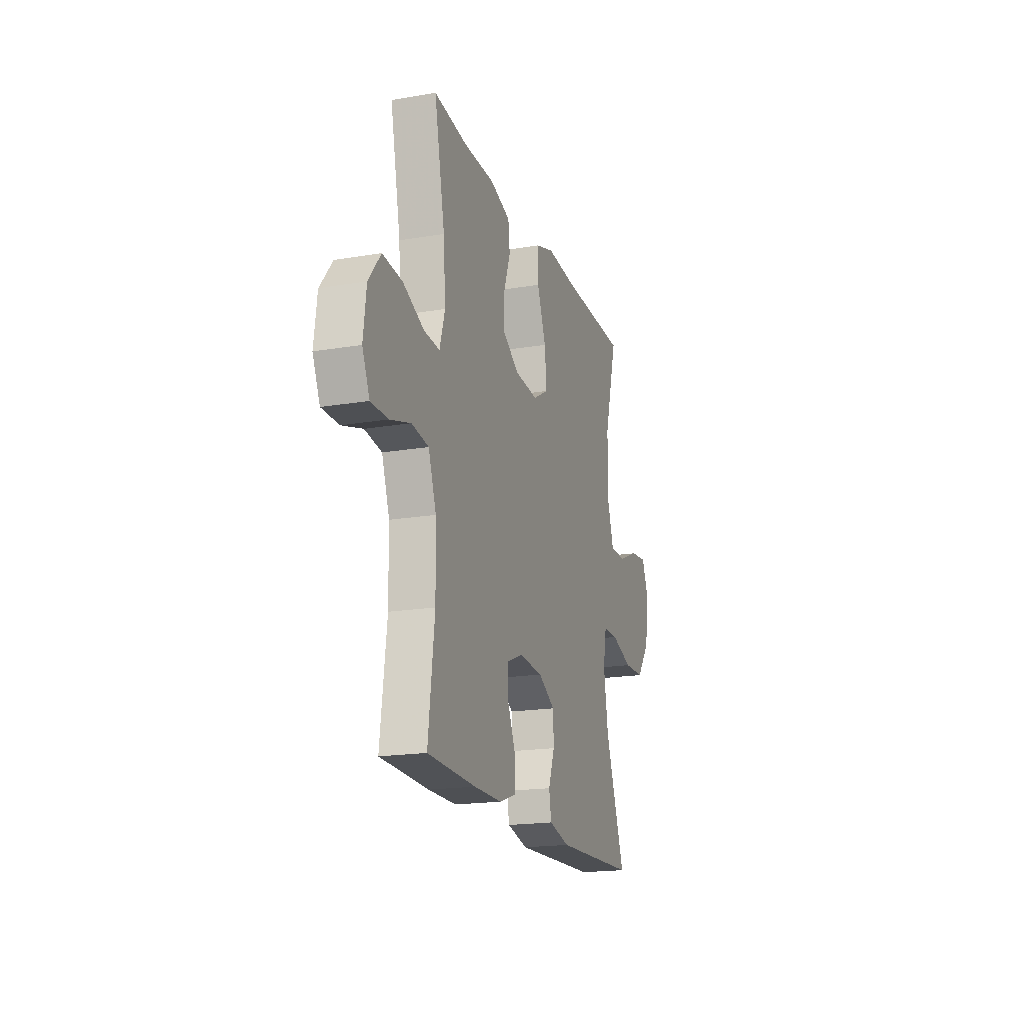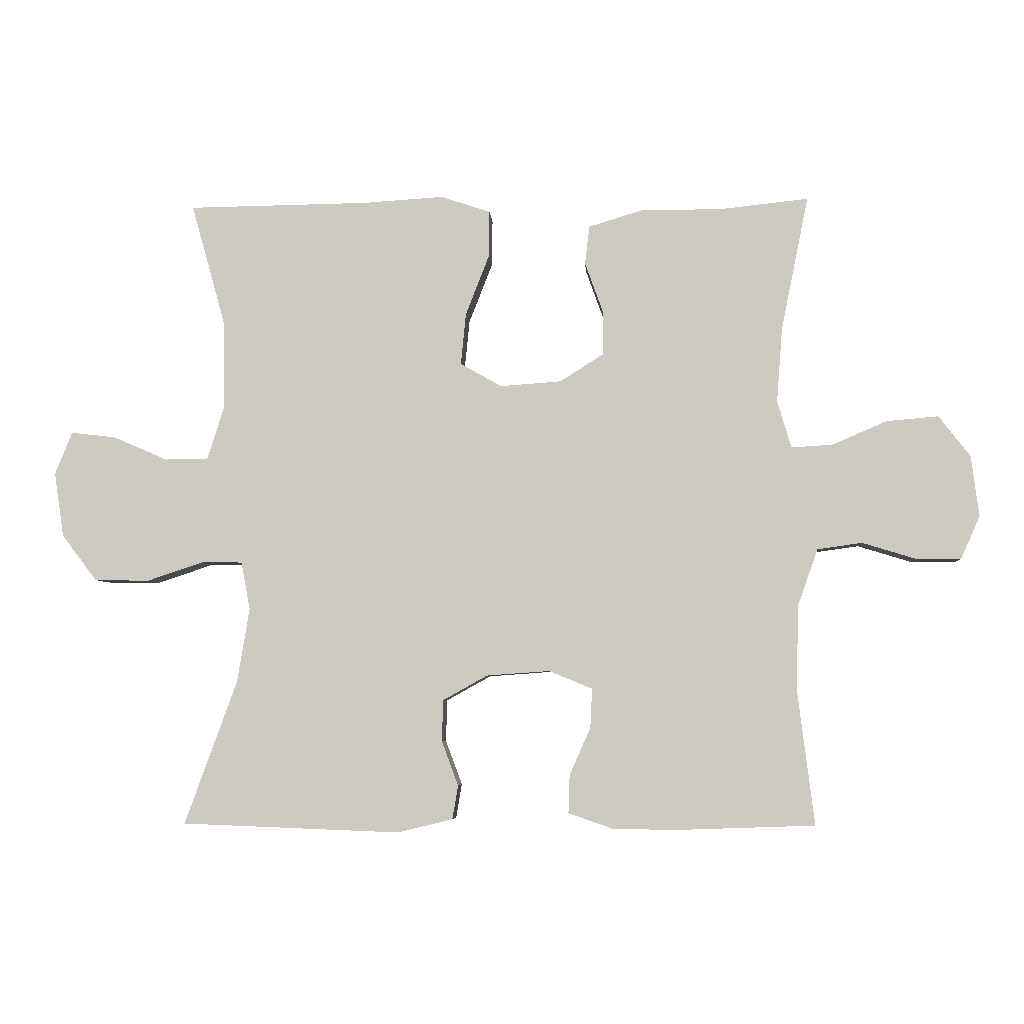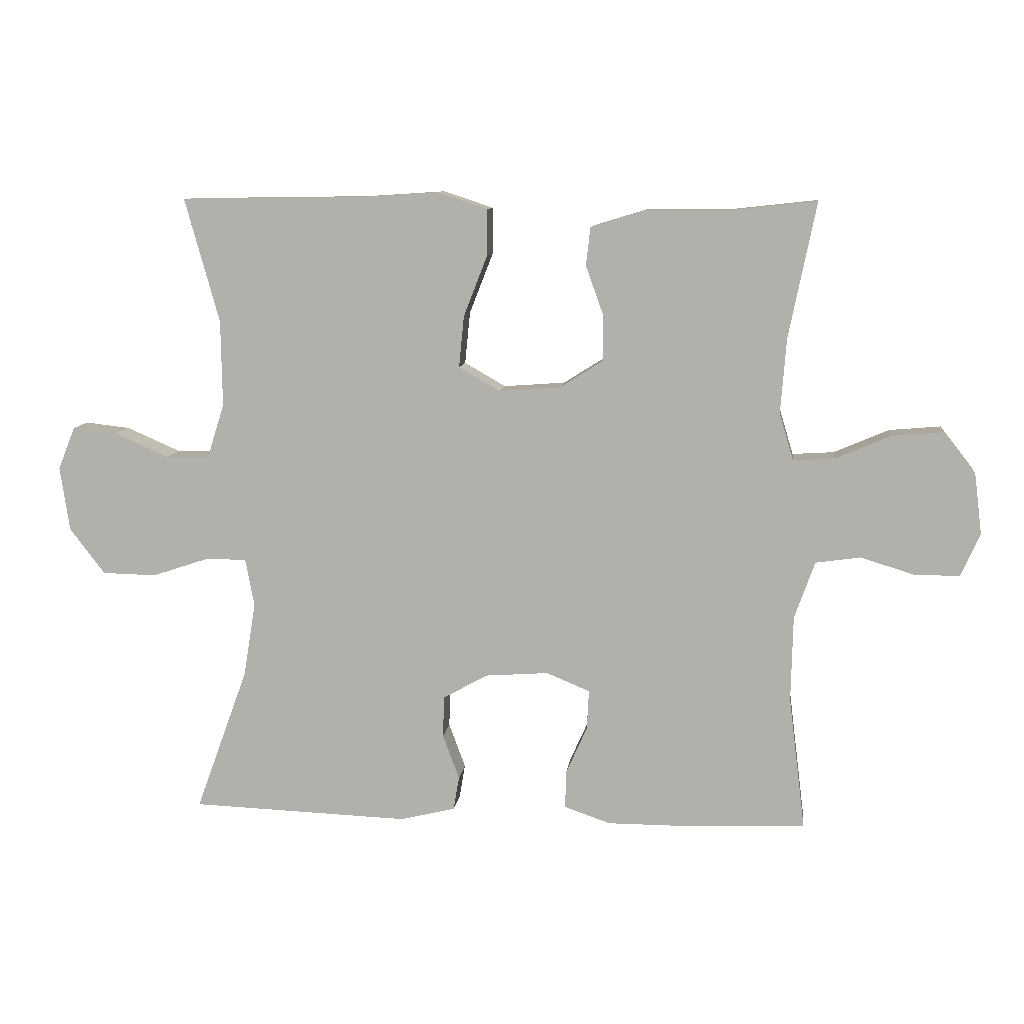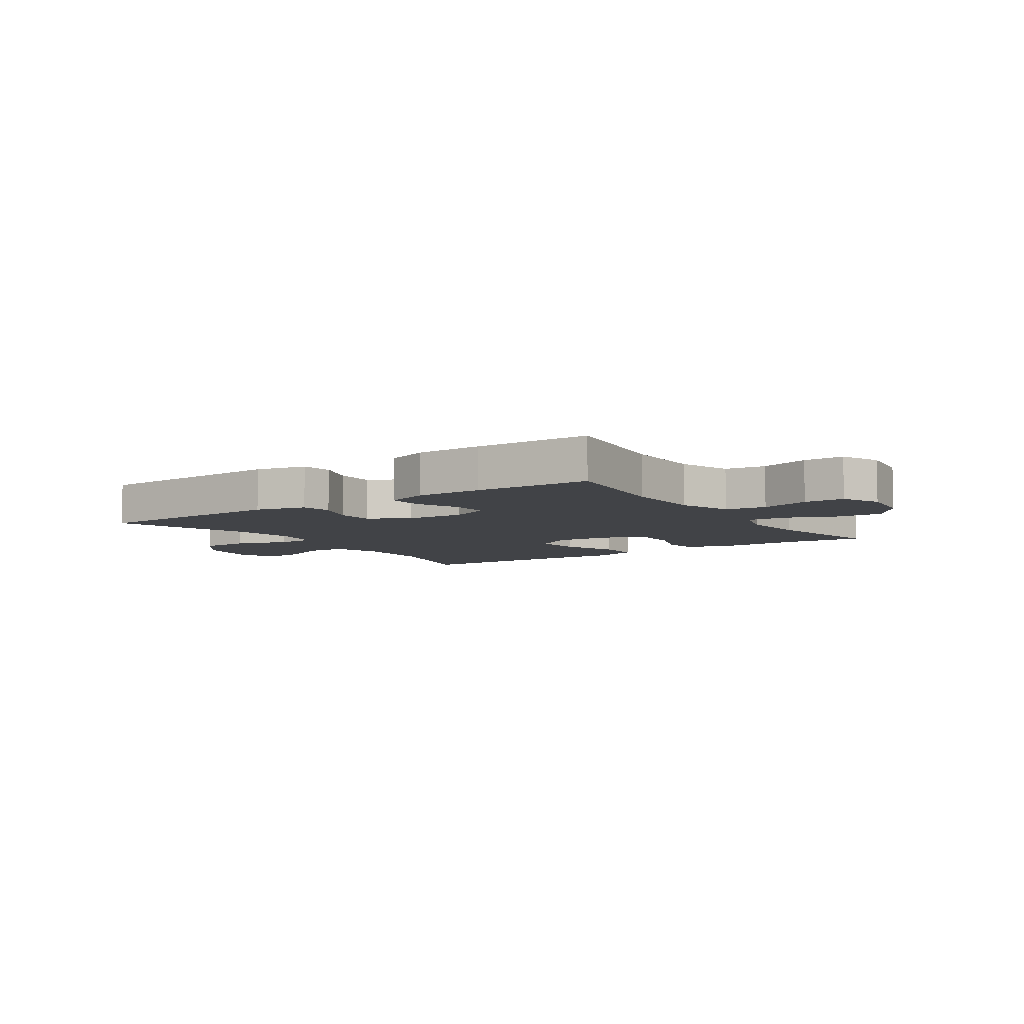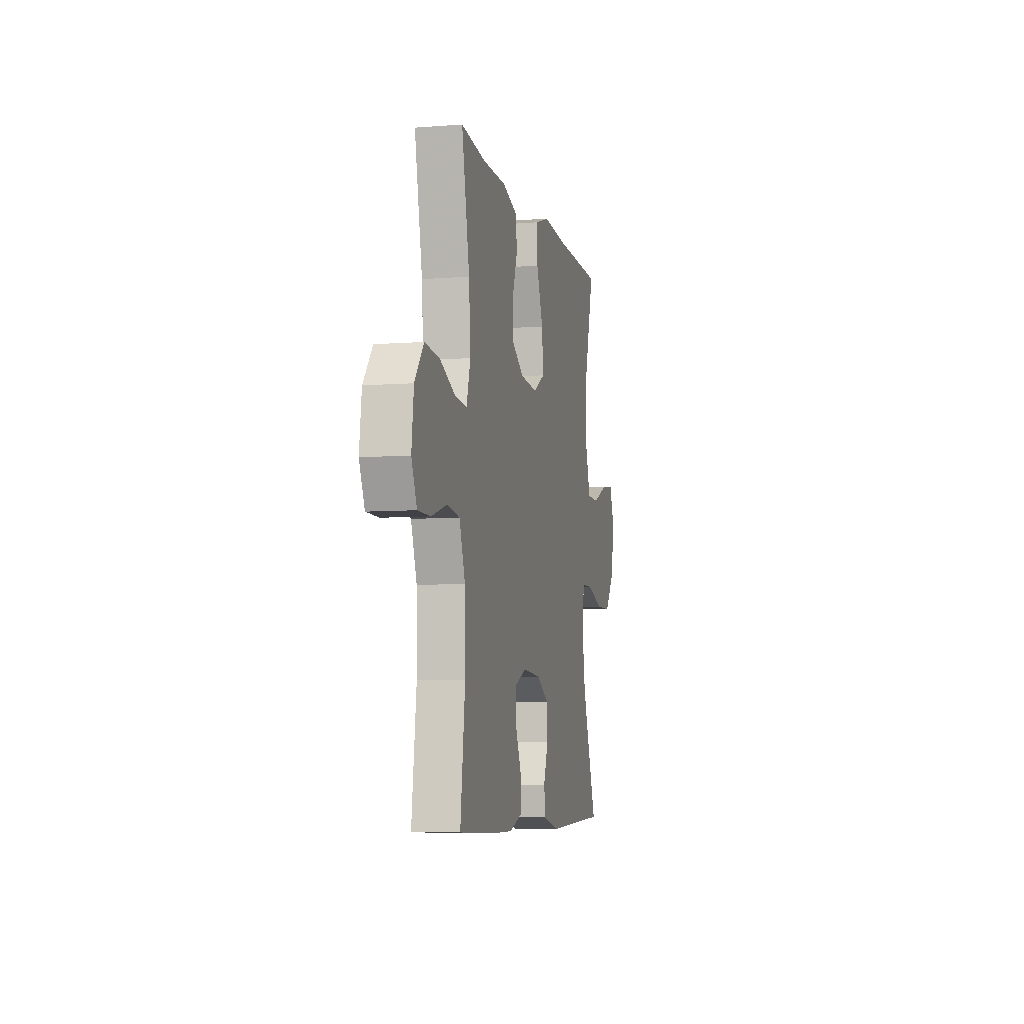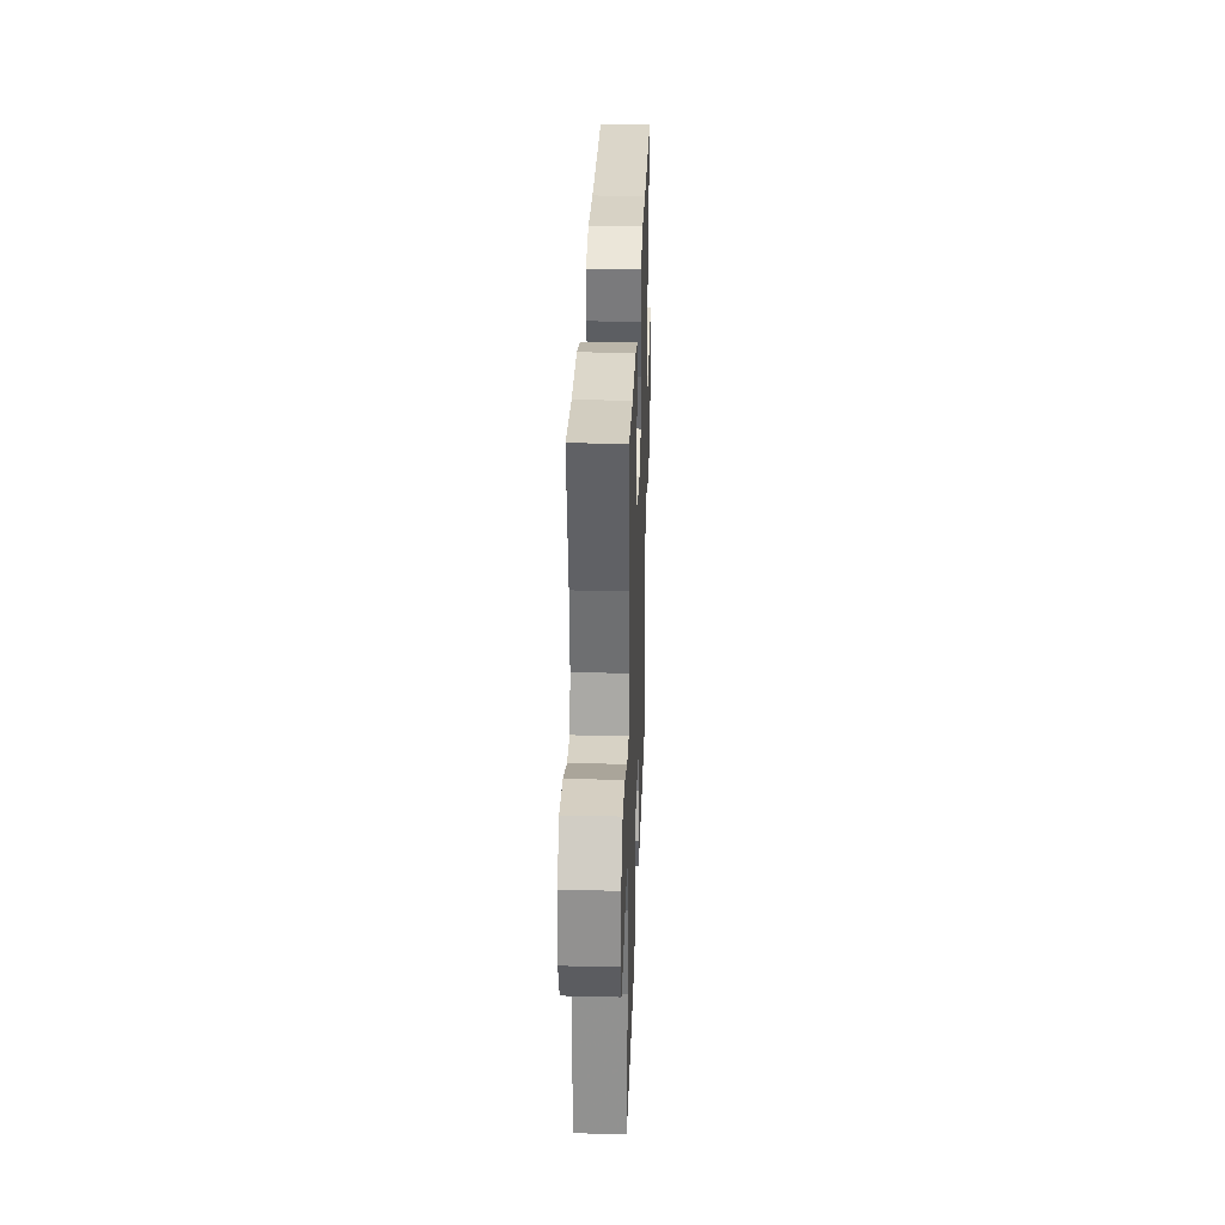
<metadata>
{"format":"obj","ext":"obj","renderer":"f3d","projection":"perspective","resolution":1024,"background":"white","views":[{"elev":-18.8,"azim":-72.1,"up":"+Z"},{"elev":-5.3,"azim":-176.4,"up":"+Z"},{"elev":9.7,"azim":-173.2,"up":"+Z"},{"elev":-6.9,"azim":-145.8,"up":"+Y"},{"elev":-6.8,"azim":-77.3,"up":"+Z"},{"elev":30.8,"azim":-88.0,"up":"+Z"}]}
</metadata>
<code>
v -0.5 0.07 -0.5
v -0.474 0.07 -0.29
v -0.477 0.07 -0.156
v -0.509 0.07 -0.066
v -0.579 0.07 -0.056
v -0.664 0.07 -0.082
v -0.734 0.07 -0.082
v -0.764 0.07 -0.015
v -0.752 0.07 0.081
v -0.702 0.07 0.145
v -0.621 0.07 0.138
v -0.535 0.07 0.101
v -0.47 0.07 0.097
v -0.448 0.07 0.171
v -0.457 0.07 0.288
v -0.5 0.07 0.5
v -0.362 0.07 0.485
v -0.234 0.07 0.485
v -0.149 0.07 0.459
v -0.142 0.07 0.399
v -0.17 0.07 0.321
v -0.17 0.07 0.25
v -0.102 0.07 0.207
v -0.006 0.07 0.2
v 0.059 0.07 0.237
v 0.051 0.07 0.318
v 0.014 0.07 0.413
v 0.013 0.07 0.486
v 0.091 0.07 0.512
v 0.216 0.07 0.504
v 0.5 0.07 0.5
v 0.446 0.07 0.306
v 0.444 0.07 0.171
v 0.471 0.07 0.086
v 0.539 0.07 0.085
v 0.624 0.07 0.122
v 0.694 0.07 0.13
v 0.721 0.07 0.063
v 0.706 0.07 -0.038
v 0.651 0.07 -0.11
v 0.566 0.07 -0.112
v 0.476 0.07 -0.082
v 0.413 0.07 -0.083
v 0.399 0.07 -0.158
v 0.418 0.07 -0.274
v 0.5 0.07 -0.5
v 0.158 0.07 -0.513
v 0.071 0.07 -0.492
v 0.062 0.07 -0.439
v 0.088 0.07 -0.369
v 0.086 0.07 -0.304
v 0.016 0.07 -0.265
v -0.083 0.07 -0.258
v -0.151 0.07 -0.286
v -0.148 0.07 -0.348
v -0.115 0.07 -0.422
v -0.113 0.07 -0.482
v -0.186 0.07 -0.507
v -0.301 0.07 -0.507
v -0.5 0 -0.5
v -0.474 0 -0.29
v -0.477 0 -0.156
v -0.509 0 -0.066
v -0.579 0 -0.056
v -0.664 0 -0.082
v -0.734 0 -0.082
v -0.764 0 -0.015
v -0.752 0 0.081
v -0.702 0 0.145
v -0.621 0 0.138
v -0.535 0 0.101
v -0.47 0 0.097
v -0.448 0 0.171
v -0.457 0 0.288
v -0.5 0 0.5
v -0.362 0 0.485
v -0.234 0 0.485
v -0.149 0 0.459
v -0.142 0 0.399
v -0.17 0 0.321
v -0.17 0 0.25
v -0.102 0 0.207
v -0.006 0 0.2
v 0.059 0 0.237
v 0.051 0 0.318
v 0.014 0 0.413
v 0.013 0 0.486
v 0.091 0 0.512
v 0.216 0 0.504
v 0.5 0 0.5
v 0.446 0 0.306
v 0.444 0 0.171
v 0.471 0 0.086
v 0.539 0 0.085
v 0.624 0 0.122
v 0.694 0 0.13
v 0.721 0 0.063
v 0.706 0 -0.038
v 0.651 0 -0.11
v 0.566 0 -0.112
v 0.476 0 -0.082
v 0.413 0 -0.083
v 0.399 0 -0.158
v 0.418 0 -0.274
v 0.5 0 -0.5
v 0.158 0 -0.513
v 0.071 0 -0.492
v 0.062 0 -0.439
v 0.088 0 -0.369
v 0.086 0 -0.304
v 0.016 0 -0.265
v -0.083 0 -0.258
v -0.151 0 -0.286
v -0.148 0 -0.348
v -0.115 0 -0.422
v -0.113 0 -0.482
v -0.186 0 -0.507
v -0.301 0 -0.507
f 58 59 1 2
f 55 56 57 58
f 54 55 58 2
f 53 54 2 3
f 52 53 3 4
f 47 48 49 50
f 45 46 47 50
f 44 45 50 51
f 43 44 51 52
f 39 40 41 42
f 39 42 43
f 38 39 43
f 35 36 37 38
f 34 35 38 43
f 33 34 43 52
f 30 31 32
f 26 27 28 29
f 25 26 29 30
f 18 19 20 21
f 17 18 21 22
f 15 16 17 22
f 14 15 22 23
f 9 10 11 12
f 9 12 13
f 8 9 13
f 5 6 7 8
f 4 5 8 13
f 25 30 32 33
f 24 25 33 52
f 14 23 24 52
f 4 13 14 52
f 61 60 118 117
f 117 116 115 114
f 61 117 114 113
f 62 61 113 112
f 63 62 112 111
f 109 108 107 106
f 109 106 105 104
f 110 109 104 103
f 111 110 103 102
f 101 100 99 98
f 102 101 98
f 102 98 97
f 97 96 95 94
f 102 97 94 93
f 111 102 93 92
f 91 90 89
f 88 87 86 85
f 89 88 85 84
f 80 79 78 77
f 81 80 77 76
f 81 76 75 74
f 82 81 74 73
f 71 70 69 68
f 72 71 68
f 72 68 67
f 67 66 65 64
f 72 67 64 63
f 92 91 89 84
f 111 92 84 83
f 111 83 82 73
f 111 73 72 63
f 1 60 61 2
f 2 61 62 3
f 3 62 63 4
f 4 63 64 5
f 5 64 65 6
f 6 65 66 7
f 7 66 67 8
f 8 67 68 9
f 9 68 69 10
f 10 69 70 11
f 11 70 71 12
f 12 71 72 13
f 13 72 73 14
f 14 73 74 15
f 15 74 75 16
f 16 75 76 17
f 17 76 77 18
f 18 77 78 19
f 19 78 79 20
f 20 79 80 21
f 21 80 81 22
f 22 81 82 23
f 23 82 83 24
f 24 83 84 25
f 25 84 85 26
f 26 85 86 27
f 27 86 87 28
f 28 87 88 29
f 29 88 89 30
f 30 89 90 31
f 31 90 91 32
f 32 91 92 33
f 33 92 93 34
f 34 93 94 35
f 35 94 95 36
f 36 95 96 37
f 37 96 97 38
f 38 97 98 39
f 39 98 99 40
f 40 99 100 41
f 41 100 101 42
f 42 101 102 43
f 43 102 103 44
f 44 103 104 45
f 45 104 105 46
f 46 105 106 47
f 47 106 107 48
f 48 107 108 49
f 49 108 109 50
f 50 109 110 51
f 51 110 111 52
f 52 111 112 53
f 53 112 113 54
f 54 113 114 55
f 55 114 115 56
f 56 115 116 57
f 57 116 117 58
f 58 117 118 59
f 59 118 60 1

</code>
